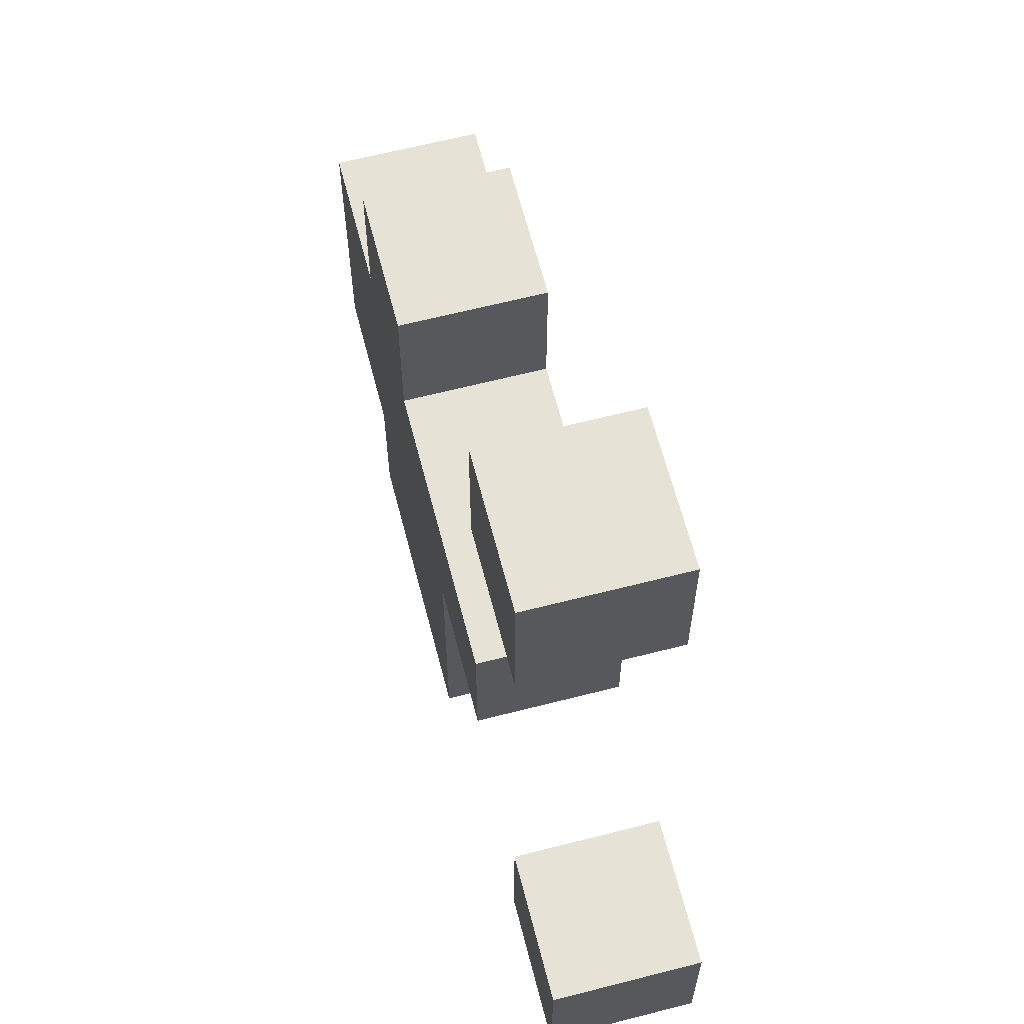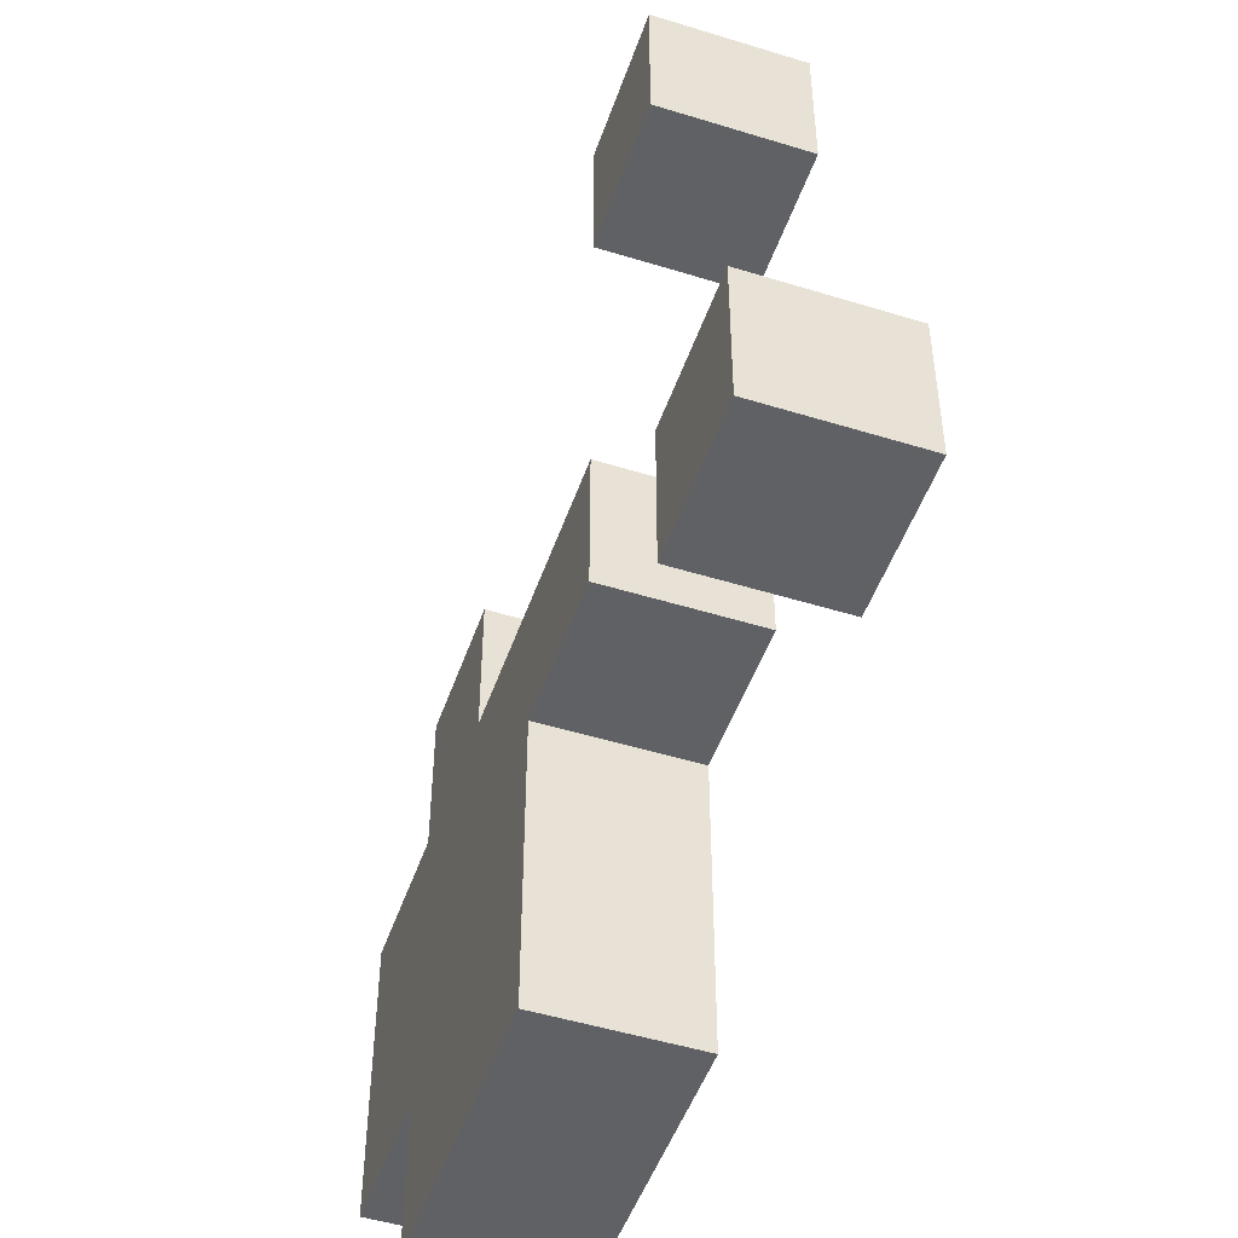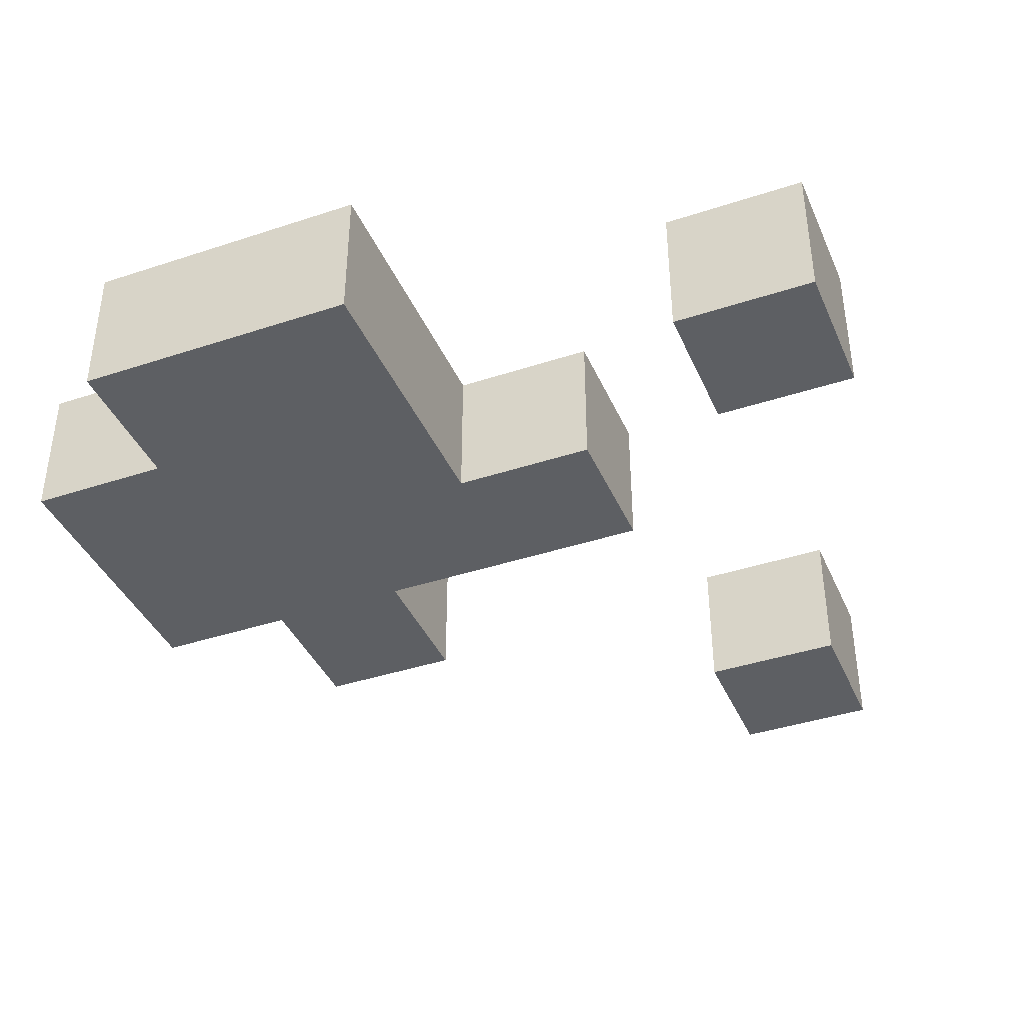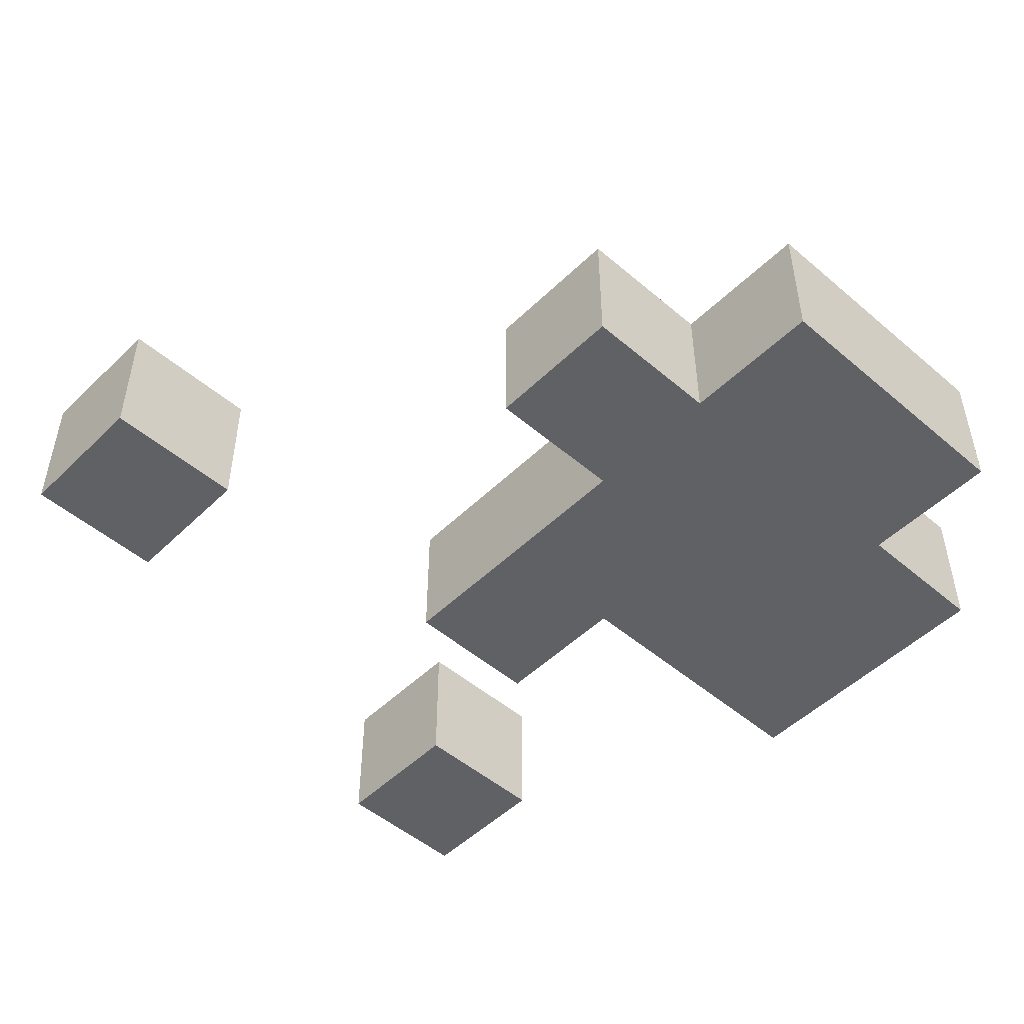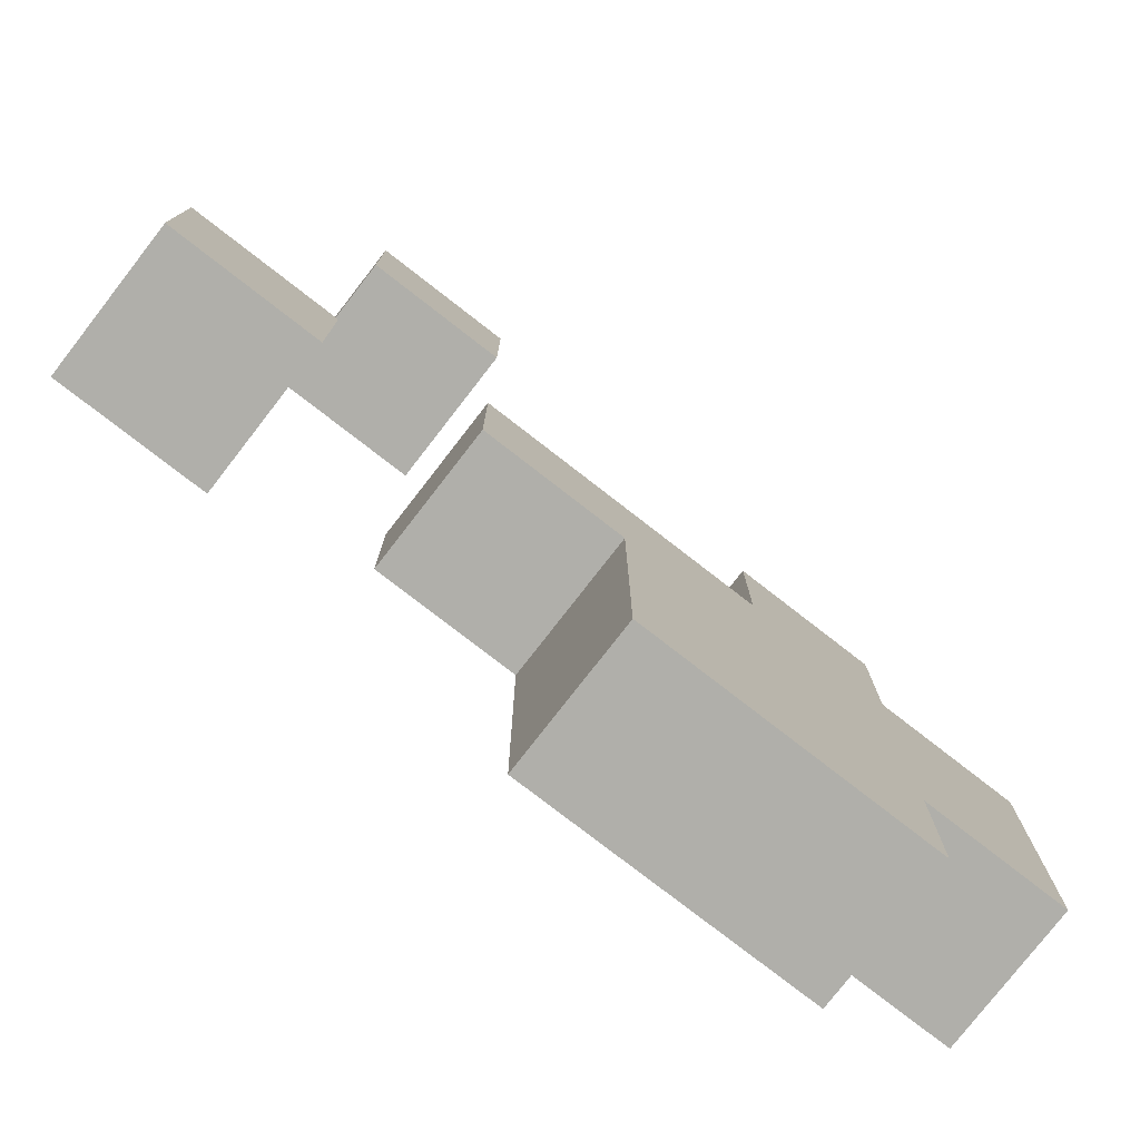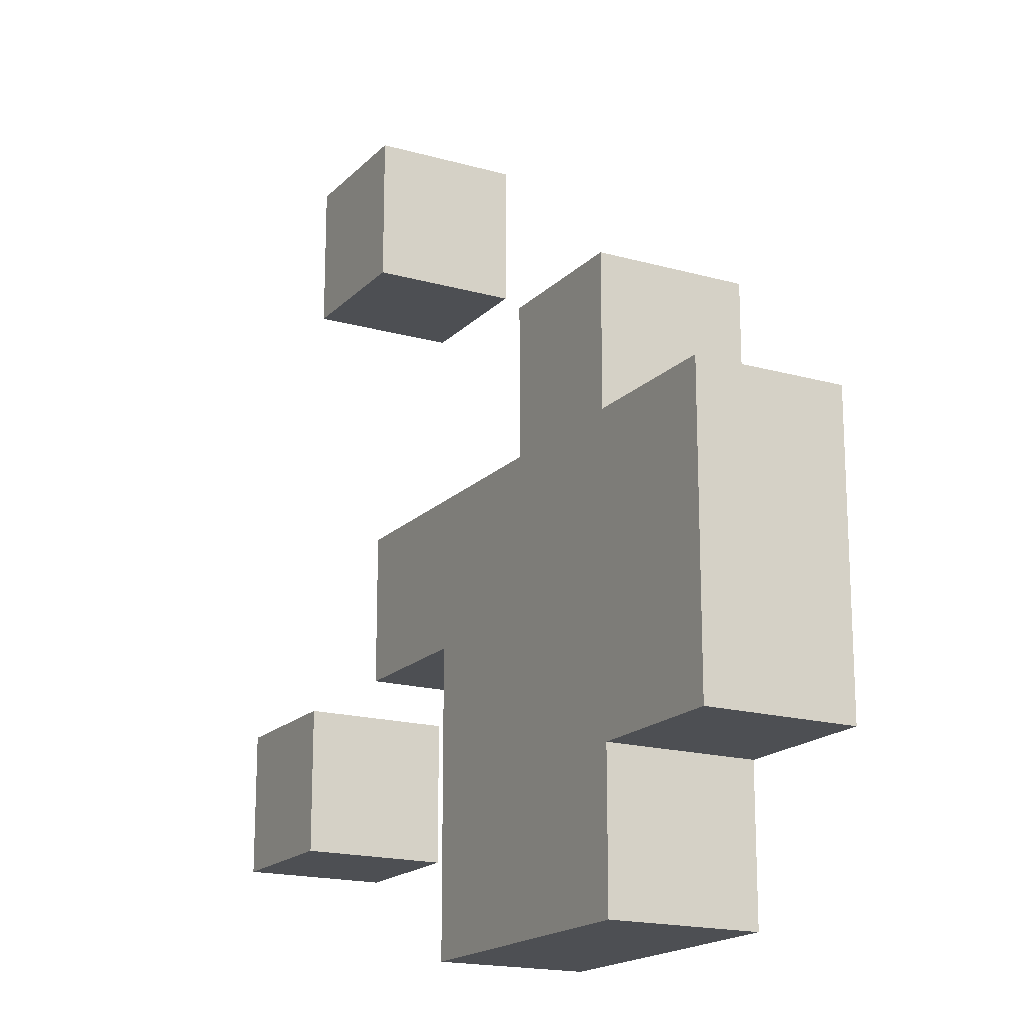
<metadata>
{"format":"obj","ext":"obj","renderer":"f3d","projection":"perspective","resolution":1024,"background":"white","views":[{"elev":63.8,"azim":-104.5,"up":"+Z"},{"elev":-49.3,"azim":-108.9,"up":"+Z"},{"elev":-40.0,"azim":-157.8,"up":"+Y"},{"elev":-49.8,"azim":46.8,"up":"+Y"},{"elev":-78.0,"azim":-37.8,"up":"+Z"},{"elev":-17.8,"azim":61.0,"up":"+Z"}]}
</metadata>
<code>
v -3 0 -1.5
v -3 0 -2.5
v -3 1 -1.5
v -3 1 -2.5
v -2 0 2.5
v -2 0 1.5
v -2 1 2.5
v -2 1 1.5
v -1 0 -0.5
v -1 0 -1.5
v -1 1 -0.5
v -1 1 -1.5
v 0 0 -1.5
v 0 0 -3.5
v 0 1 -1.5
v 0 1 -3.5
v 1 0 0.5
v 1 0 -0.5
v 1 1 0.5
v 1 1 -0.5
v -2 0 -1.5
v -2 0 -2.5
v -2 1 -1.5
v -2 1 -2.5
v -1 0 2.5
v -1 0 1.5
v -1 1 2.5
v -1 1 1.5
v 2 0 0.5
v 2 0 -0.5
v 2 0 -2.5
v 2 0 -3.5
v 2 1 0.5
v 2 1 -0.5
v 2 1 -2.5
v 2 1 -3.5
v 3 0 -0.5
v 3 0 -2.5
v 3 1 -0.5
v 3 1 -2.5
v -2 0 2.5
v -2 1 2.5
v -1 0 2.5
v -1 1 2.5
v 1 0 0.5
v 1 1 0.5
v 2 0 0.5
v 2 1 0.5
v -1 0 -0.5
v -1 1 -0.5
v 1 0 -0.5
v 1 1 -0.5
v 2 0 -0.5
v 2 1 -0.5
v 3 0 -0.5
v 3 1 -0.5
v -3 0 -1.5
v -3 1 -1.5
v -2 0 -1.5
v -2 1 -1.5
v -2 0 1.5
v -2 1 1.5
v -1 0 1.5
v -1 1 1.5
v -1 0 -1.5
v -1 1 -1.5
v 0 0 -1.5
v 0 1 -1.5
v -3 0 -2.5
v -3 1 -2.5
v -2 0 -2.5
v -2 1 -2.5
v 2 0 -2.5
v 2 1 -2.5
v 3 0 -2.5
v 3 1 -2.5
v 0 0 -3.5
v 0 1 -3.5
v 2 0 -3.5
v 2 1 -3.5
v -2 0 2.5
v -1 0 2.5
v -2 0 1.5
v -1 0 1.5
v 1 0 0.5
v 2 0 0.5
v -1 0 -0.5
v 1 0 -0.5
v 2 0 -0.5
v 3 0 -0.5
v -3 0 -1.5
v -2 0 -1.5
v -1 0 -1.5
v 0 0 -1.5
v -3 0 -2.5
v -2 0 -2.5
v 2 0 -2.5
v 3 0 -2.5
v 0 0 -3.5
v 2 0 -3.5
v -2 1 2.5
v -1 1 2.5
v -2 1 1.5
v -1 1 1.5
v 1 1 0.5
v 2 1 0.5
v -1 1 -0.5
v 1 1 -0.5
v 2 1 -0.5
v 3 1 -0.5
v -3 1 -1.5
v -2 1 -1.5
v -1 1 -1.5
v 0 1 -1.5
v -3 1 -2.5
v -2 1 -2.5
v 2 1 -2.5
v 3 1 -2.5
v 0 1 -3.5
v 2 1 -3.5
f 3 2 1
f 4 2 3
f 7 6 5
f 8 6 7
f 11 10 9
f 12 10 11
f 15 14 13
f 16 14 15
f 19 18 17
f 20 18 19
f 21 22 23
f 23 22 24
f 25 26 27
f 27 26 28
f 29 30 33
f 33 30 34
f 31 32 35
f 35 32 36
f 37 38 39
f 39 38 40
f 43 42 41
f 44 42 43
f 47 46 45
f 48 46 47
f 51 50 49
f 52 50 51
f 55 54 53
f 56 54 55
f 59 58 57
f 60 58 59
f 61 62 63
f 63 62 64
f 65 66 67
f 67 66 68
f 69 70 71
f 71 70 72
f 73 74 75
f 75 74 76
f 77 78 79
f 79 78 80
f 83 82 81
f 84 82 83
f 88 86 85
f 89 86 88
f 93 88 87
f 93 89 88
f 93 90 89
f 94 90 93
f 95 92 91
f 96 92 95
f 97 90 94
f 98 90 97
f 99 97 94
f 100 97 99
f 101 102 103
f 103 102 104
f 105 106 108
f 108 106 109
f 107 108 113
f 108 109 113
f 109 110 113
f 113 110 114
f 111 112 115
f 115 112 116
f 114 110 117
f 117 110 118
f 114 117 119
f 119 117 120

</code>
